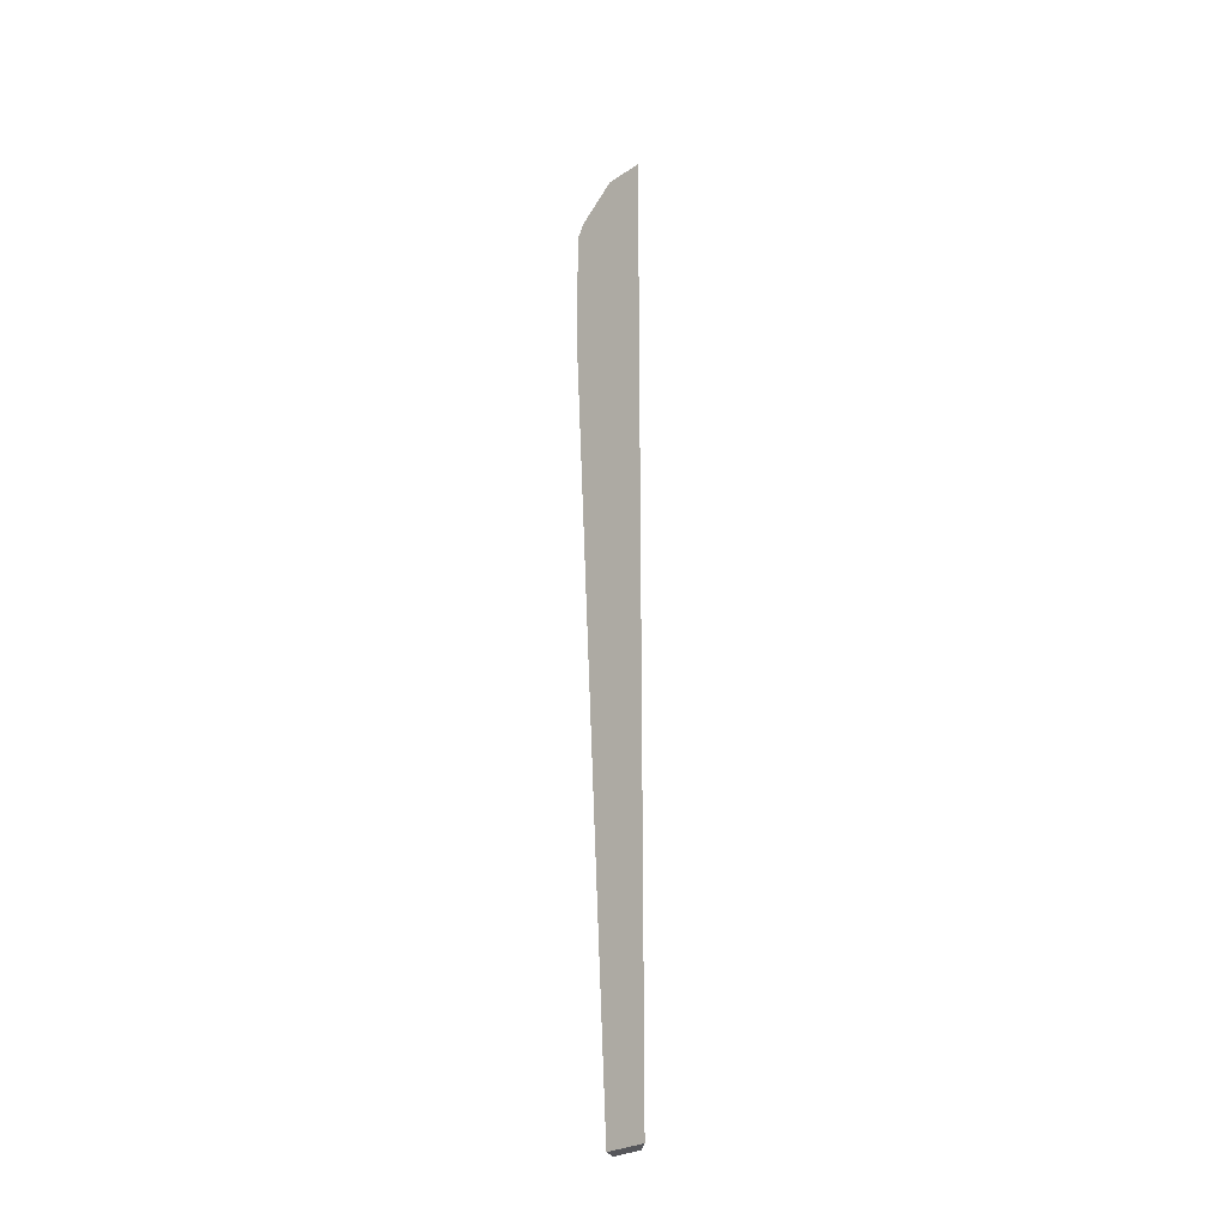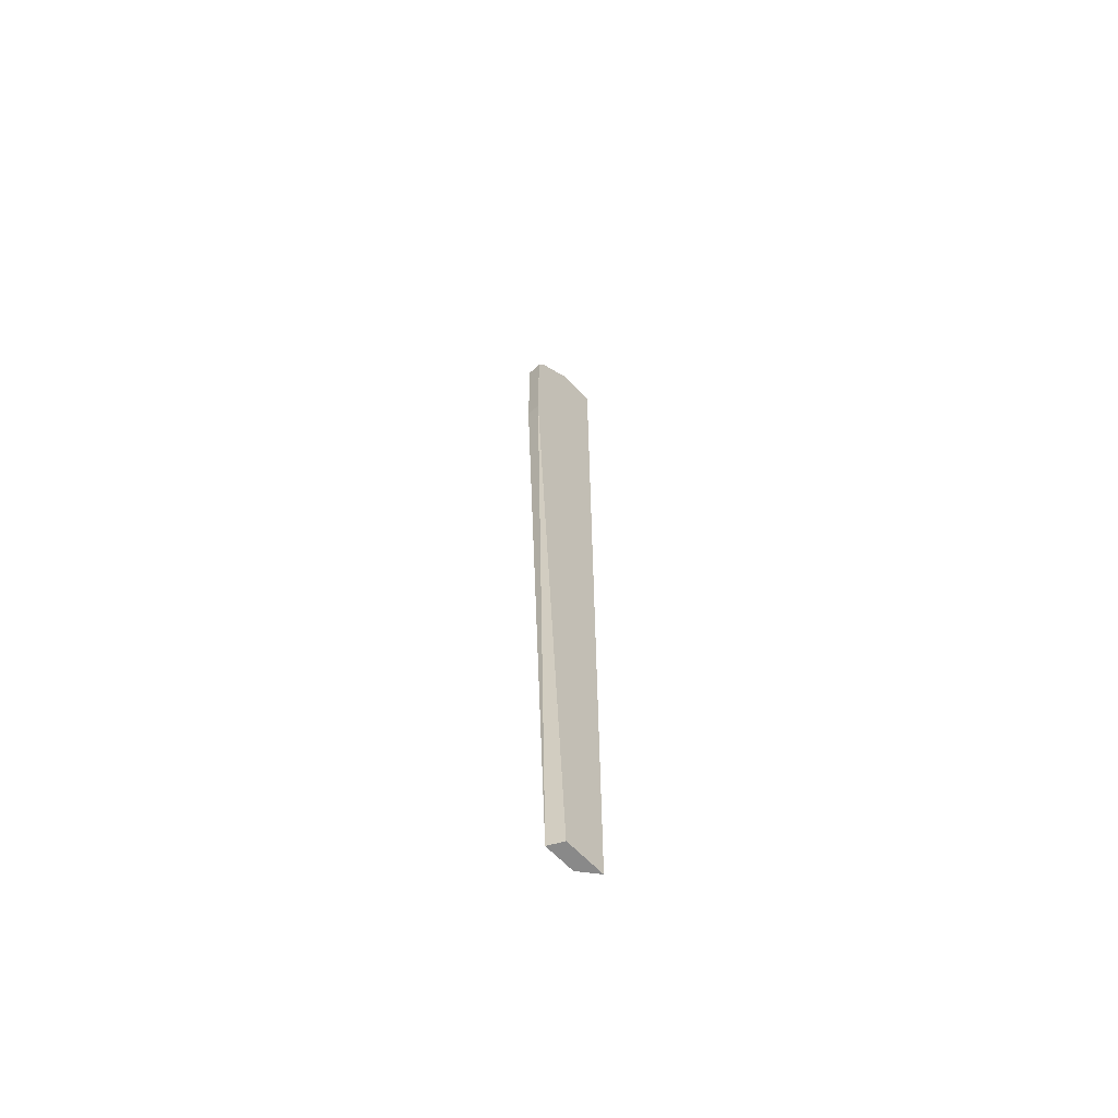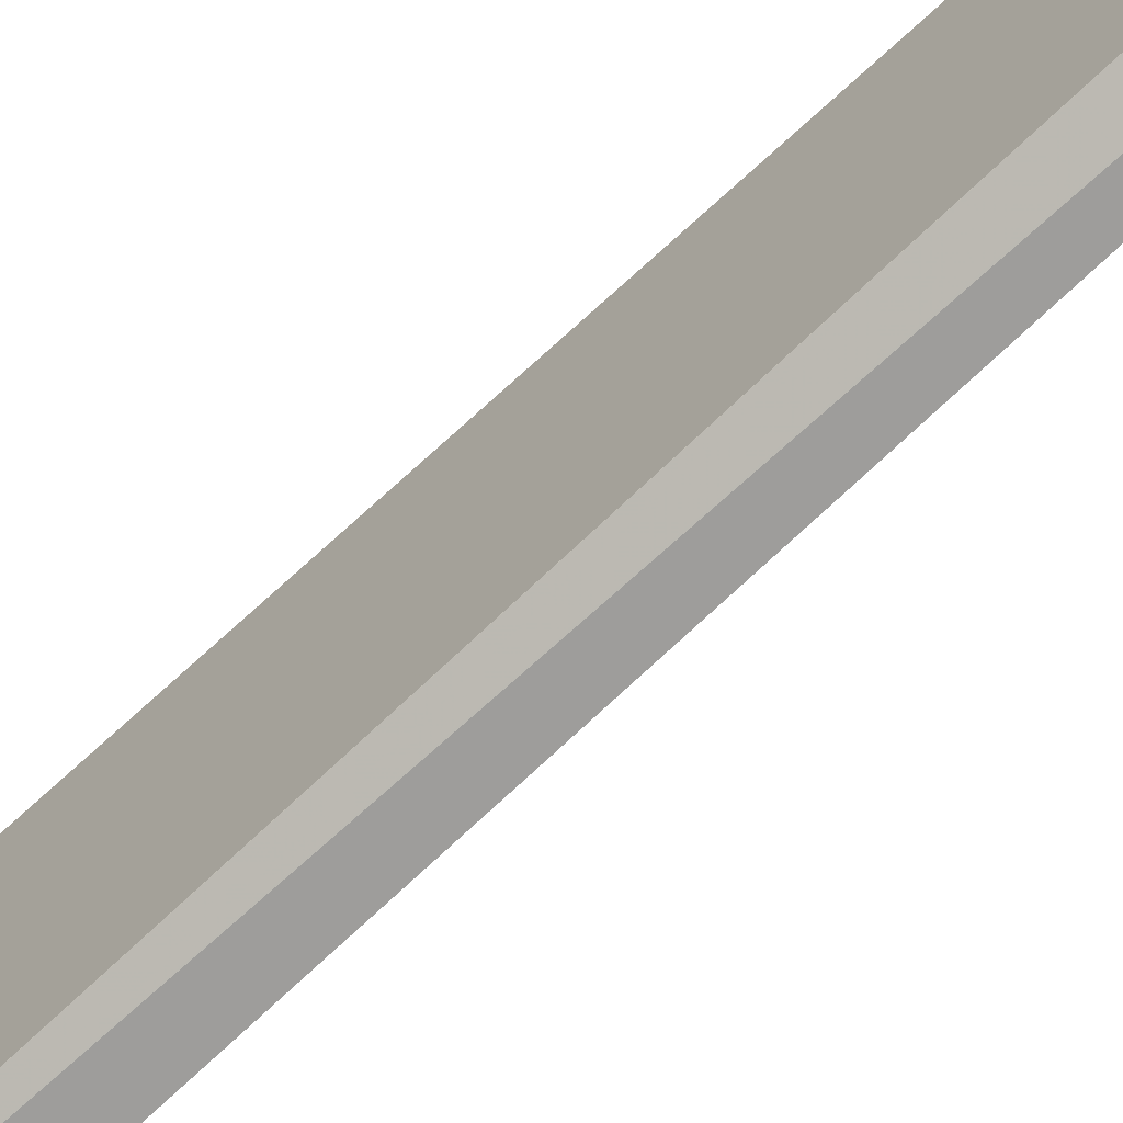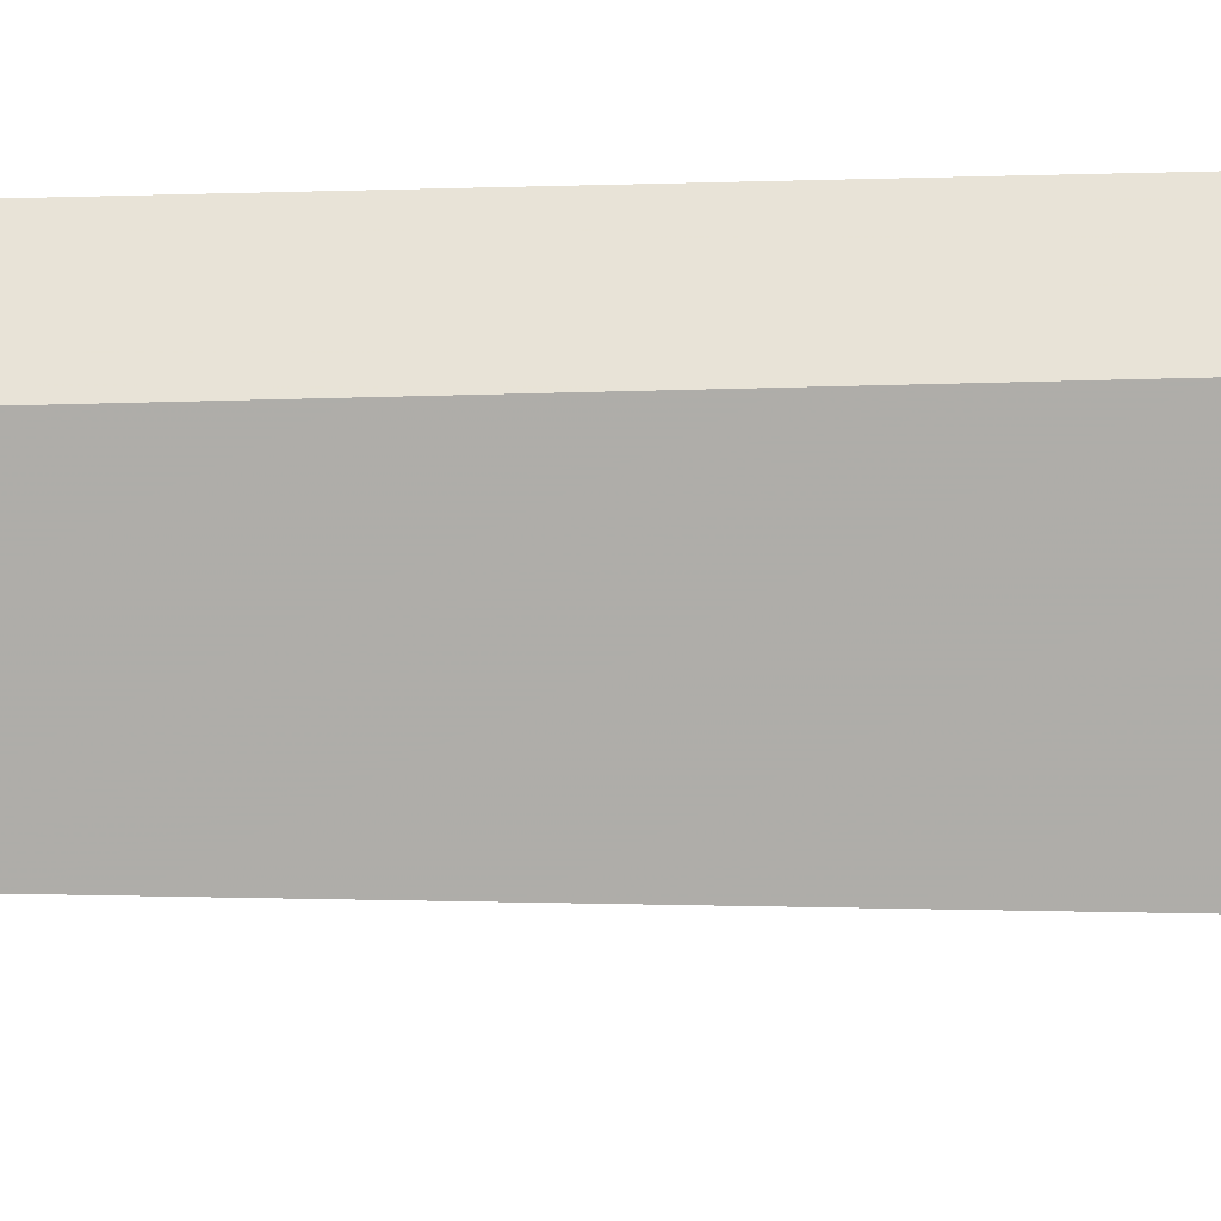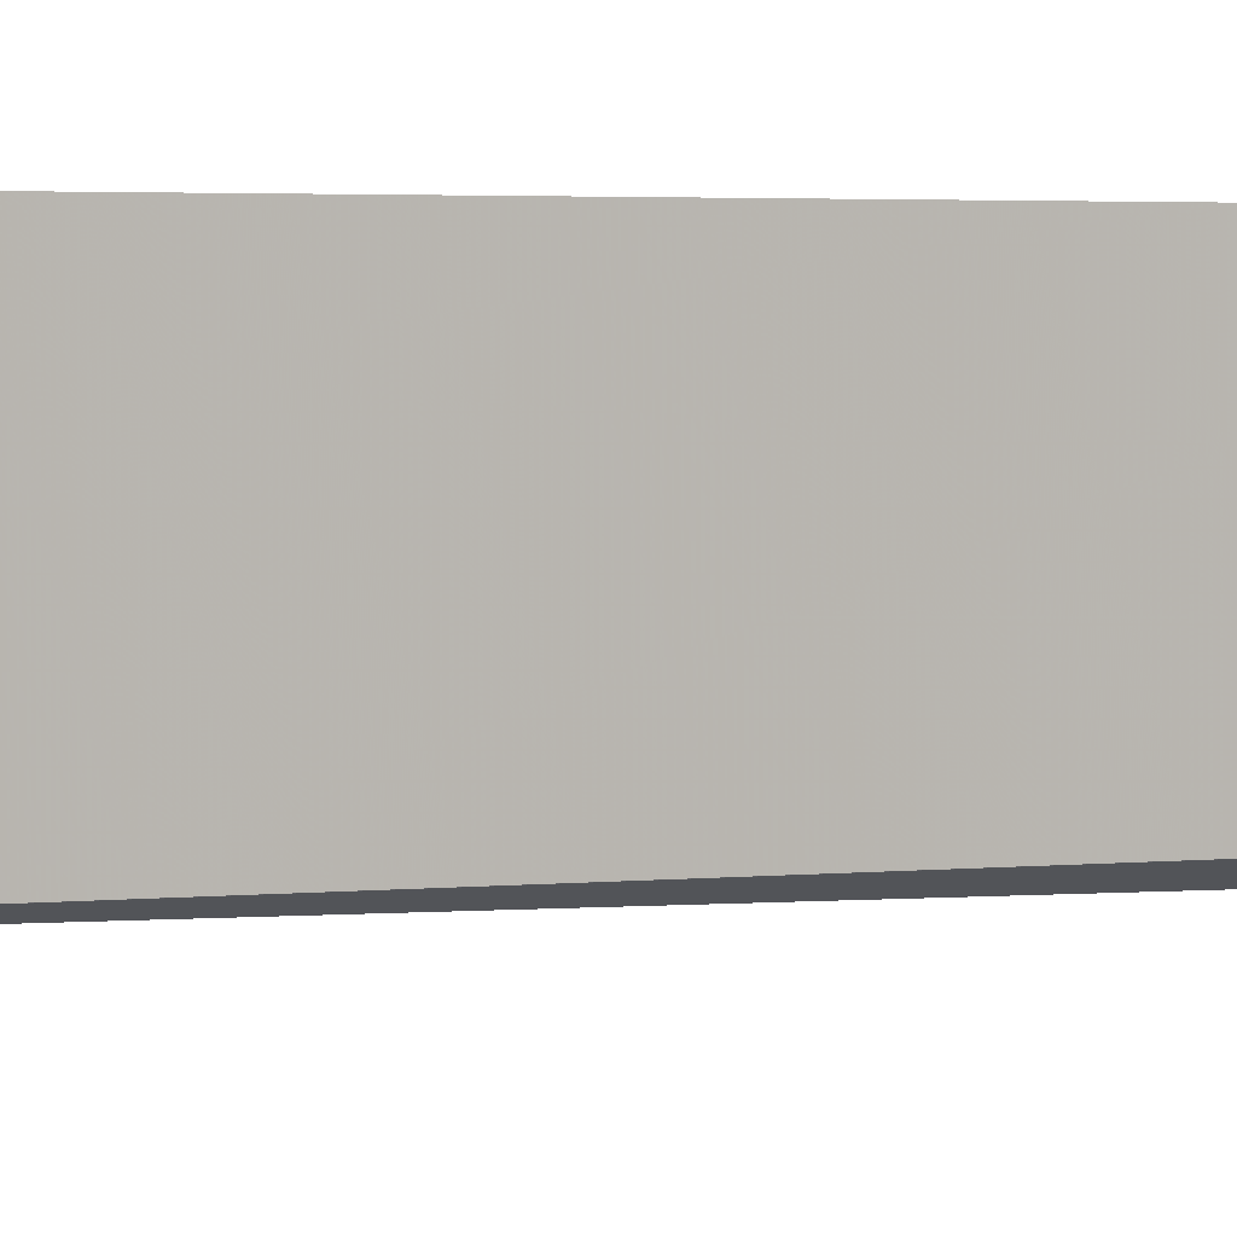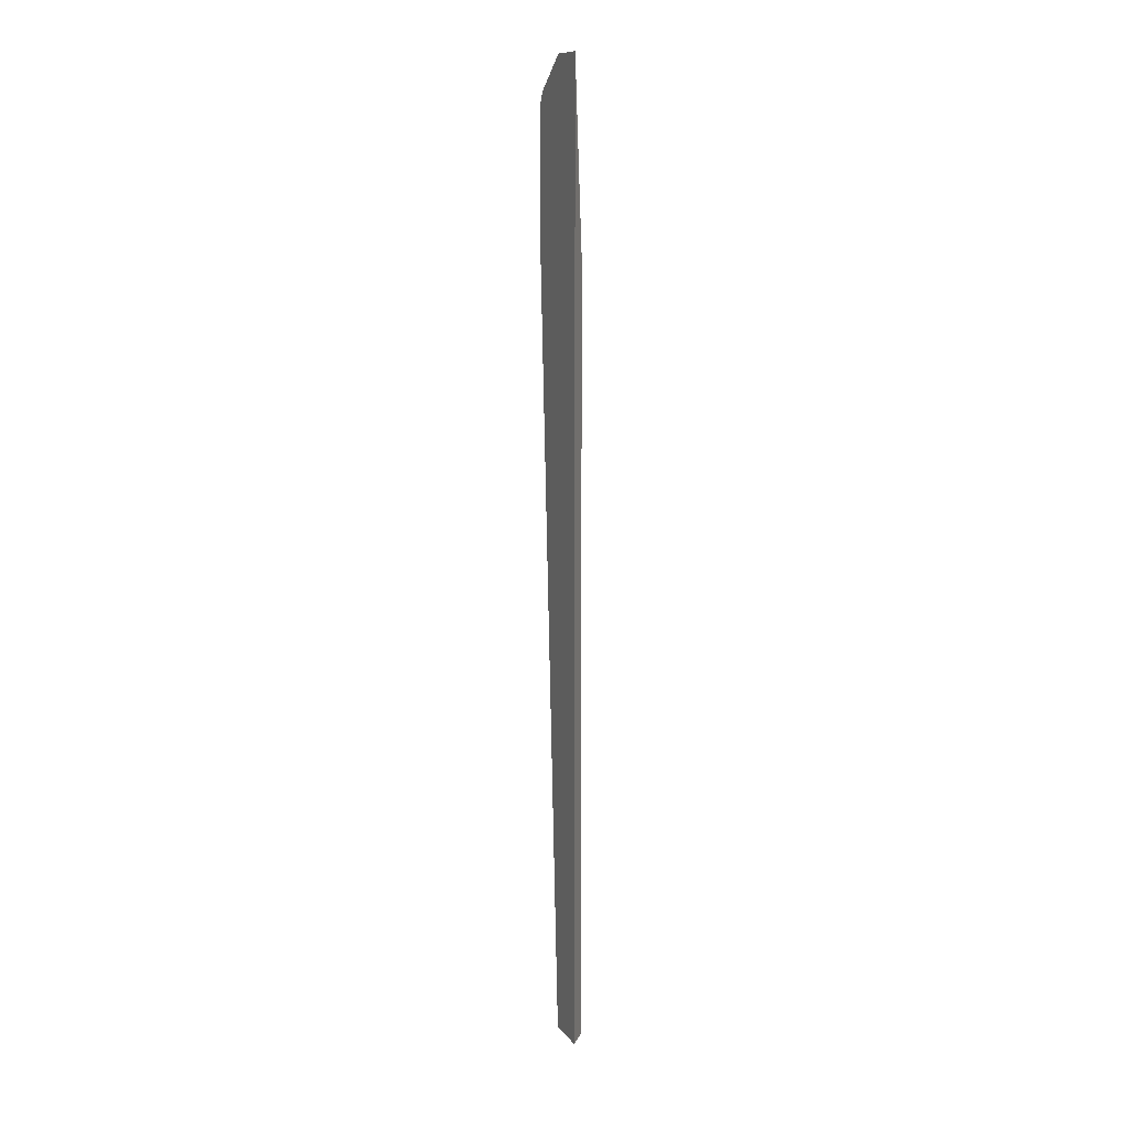
<metadata>
{"format":"obj","ext":"obj","renderer":"f3d","projection":"perspective","resolution":1024,"background":"white","views":[{"elev":-27.4,"azim":-45.0,"up":"+Y"},{"elev":-63.1,"azim":-137.0,"up":"+Y"},{"elev":-68.6,"azim":-46.7,"up":"+Z"},{"elev":13.2,"azim":83.8,"up":"+Z"},{"elev":3.5,"azim":-76.4,"up":"+Z"},{"elev":11.3,"azim":-22.9,"up":"+Y"}]}
</metadata>
<code>
v 0.07315 0.3109 0.3293
v 0.08599 0.149 0.3137
v 0.07318 0.3139 0.3293
v 0.07315 0.3139 0.3263
v 0.07315 -0.5195 0.3293
v 0.08599 0.2771 0.2954
v 0.08599 -0.5195 0.3137
v 0.08599 0.2864 0.2865
v 0.08599 0.294 0.2751
v 0.07318 0.3139 0.2956
v 0.07315 0.3139 0.2955
v 0.07315 -0.5195 0.2927
v 0.08599 -0.5195 0.2863
v 0.08599 0.2865 0.2622
v 0.07315 0.2866 0.2622
v 0.08537 -0.5195 0.2866
v 0.07315 0.1646 0.2561
v 0.07318 0.1646 0.2561
v 0.08599 0.1646 0.2561
v 0.08599 0.2829 0.2604
v 0.07318 0.2744 0.2561
v 0.07315 0.2744 0.2561
v 0.07315 0.1829 0.2561
v 0.08599 0.2744 0.2561
f 3 11 4
f 12 17 18
f 11 14 15
f 9 11 10
f 5 12 16
f 5 13 7
f 5 16 13
f 12 18 16
f 9 14 11
f 13 16 18
f 18 24 19
f 14 20 15
f 15 20 21
f 15 21 22
f 17 23 18
f 18 23 22
f 18 22 21
f 18 21 24
f 20 24 21
f 3 10 11
f 13 18 19
f 3 9 10
f 3 8 9
f 3 6 8
f 1 2 3
f 1 3 4
f 1 11 15
f 1 15 22
f 1 22 23
f 1 23 17
f 1 17 12
f 1 12 5
f 1 5 7
f 1 4 11
f 2 6 3
f 1 7 2
f 2 8 6
f 2 14 9
f 2 20 14
f 2 9 8
f 2 19 24
f 2 13 19
f 2 7 13
f 2 24 20

</code>
